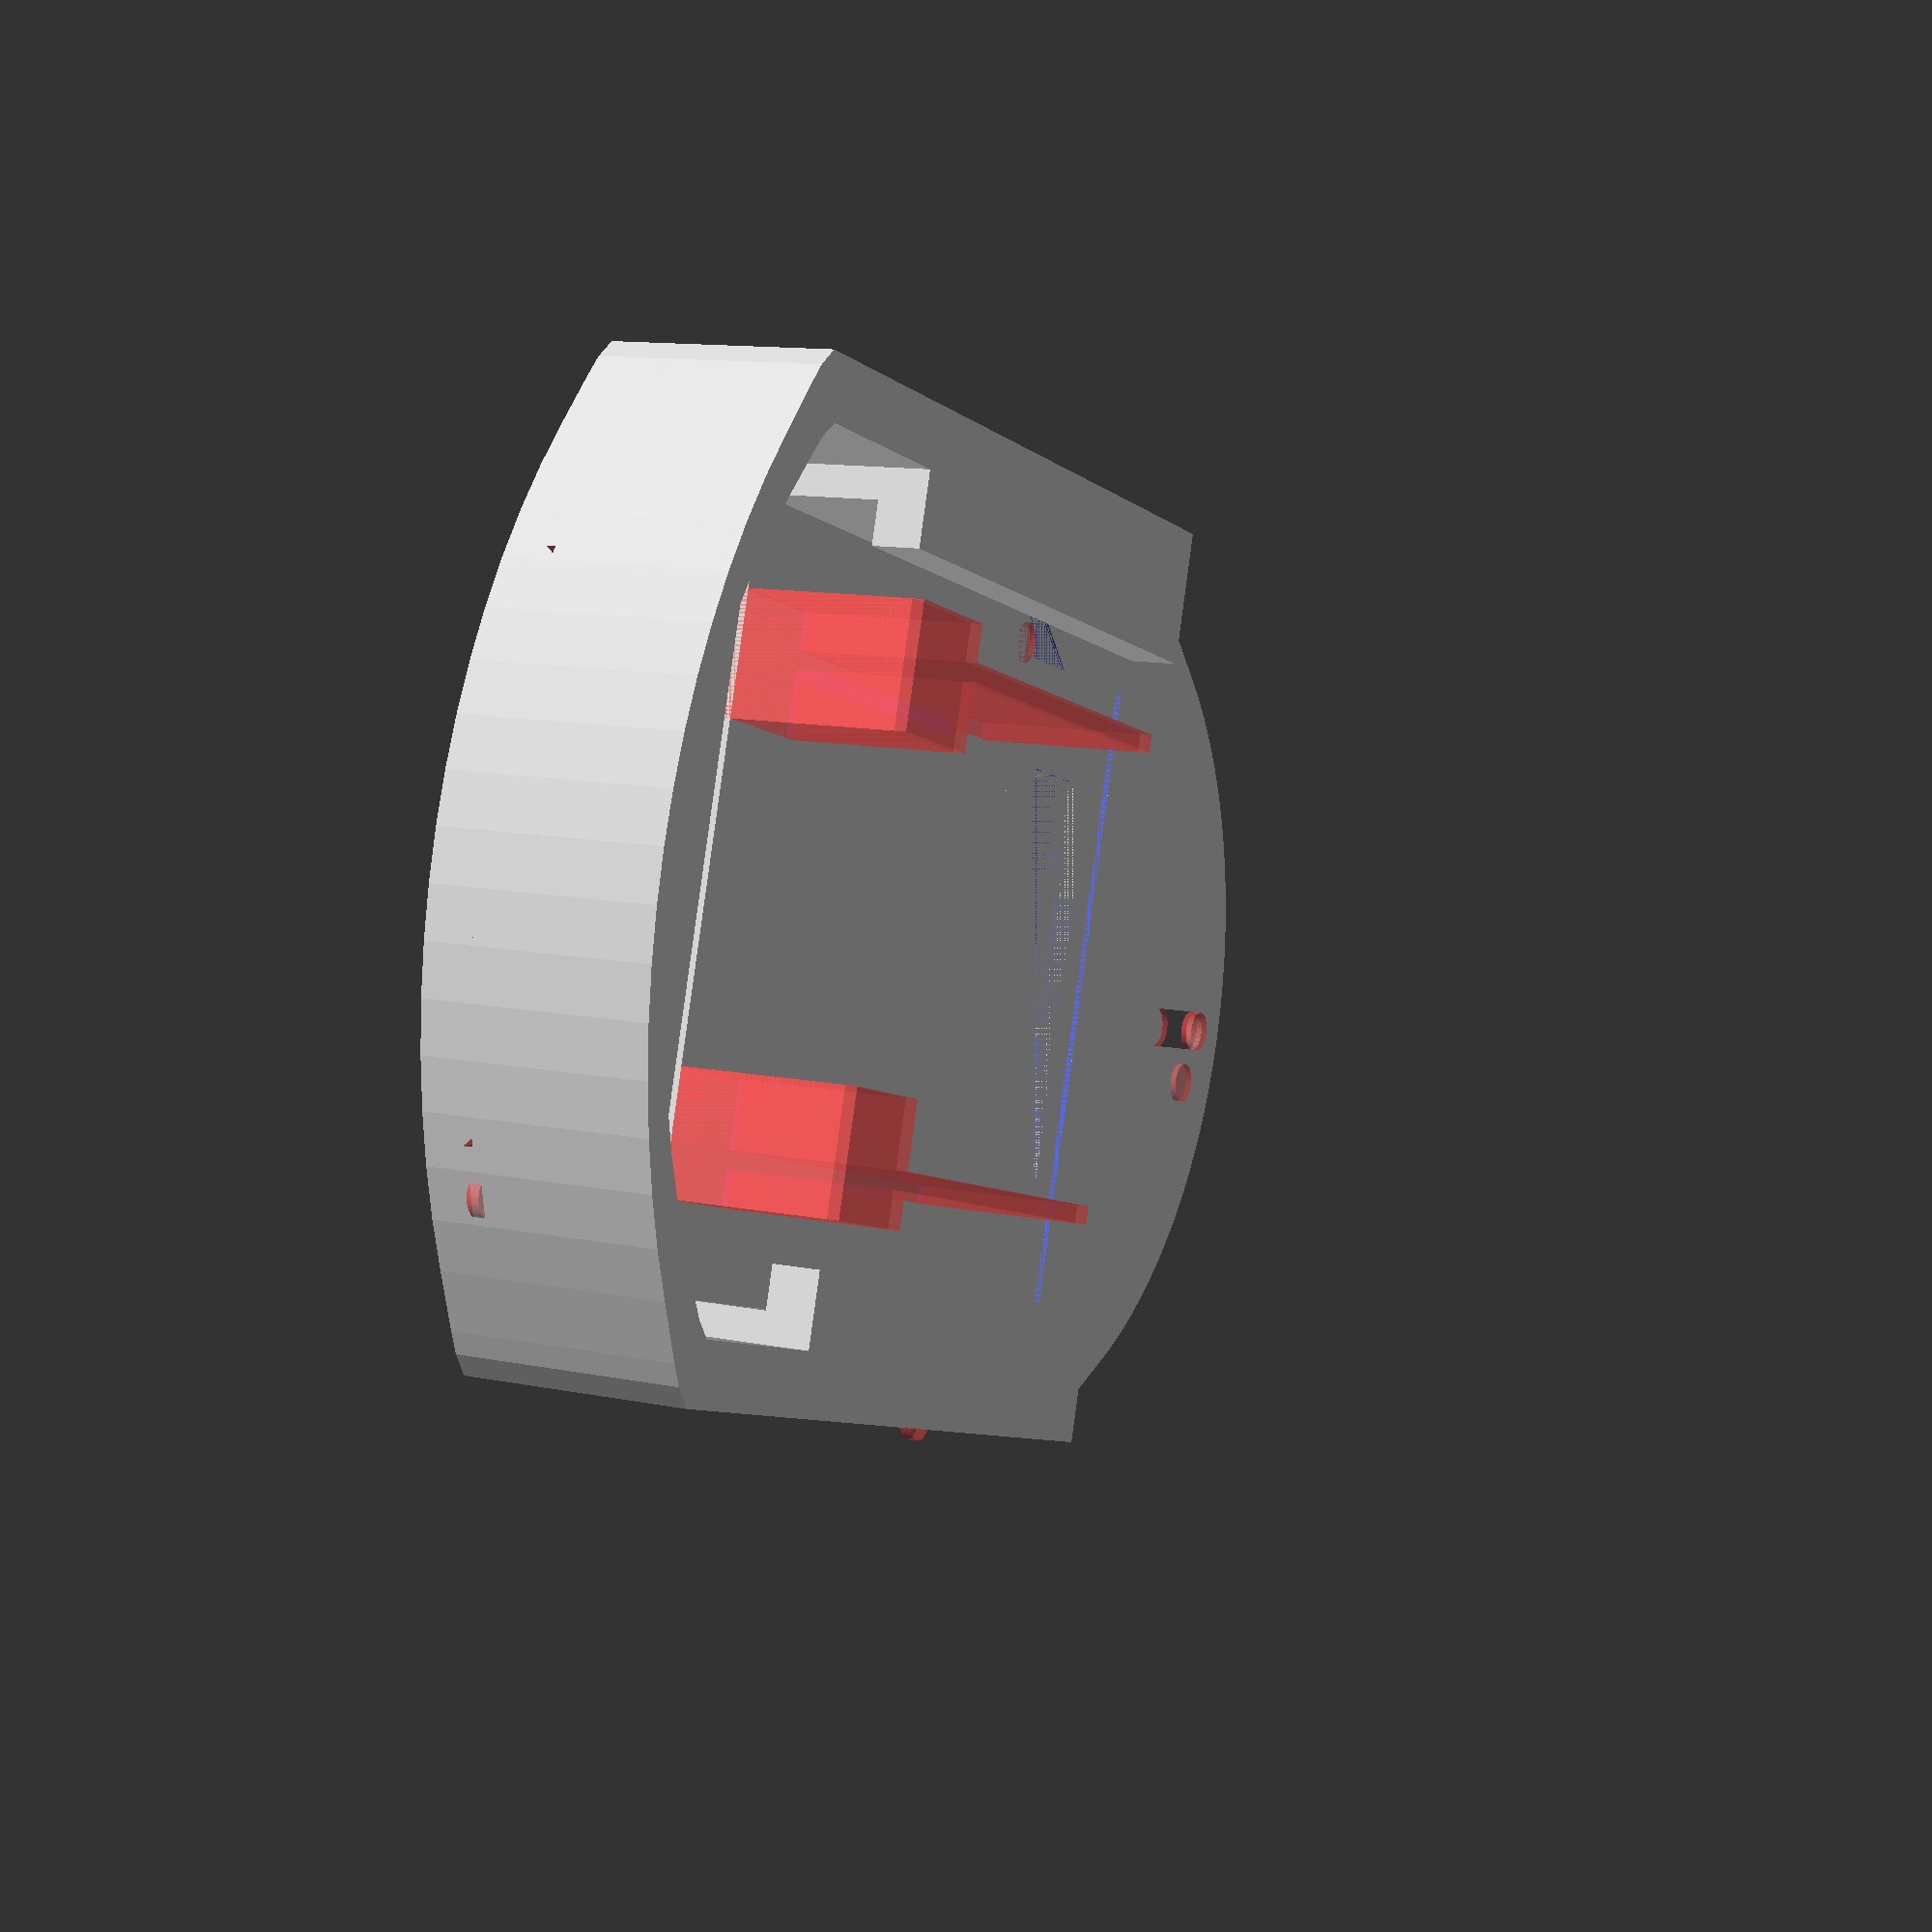
<openscad>
dim = [131, 76];

module boschBatteryGroundPlate() {

    module groundPlate() {
        intersection() {
            square(dim);
            hull() {
                // round front
                translate([dim[1]/2,dim[1]/2])circle(d=dim[1], $fn=90);
                // back corners
                translate([dim[0]-16, dim[1]-10/2])circle(d=10);
                translate([dim[0]-16, 10/2])circle(d=10);
                // rounded back
                translate([dim[0]-58, dim[1]/2])circle(r=58, $fn=90);
            }
        }
    }

    module screwHole() {
        circle(d=3.5, $fn=90);
    }

    difference() {
        groundPlate();

        #translate([5.5, dim[1]/2])screwHole();

        #translate([50, 5])screwHole();
        #translate([50, dim[1]-5])screwHole();

        #translate([dim[0]-9, 18])screwHole();
        #translate([dim[0]-9, dim[1]-18])screwHole();
    }
}

makitaLXTHolder_length = 30 + 18;
makitaLXTHolder_outside_width = 61;
makitaLXTHolder_thickness = 3.5;
// from [Makita LXT 18v Li-ion Battery Clip](https://www.thingiverse.com/thing:74136)
module makitaLXTHolder() {
    inside_width=54;
    outside_width=makitaLXTHolder_outside_width;
    outside_height=10;
    inside_height=4;
    thickness=makitaLXTHolder_thickness;
    length=makitaLXTHolder_length;
    difference(){
        union(){
            linear_extrude(height=thickness){
                square([outside_width+2*thickness,length]);
            }
            
            translate([0,0]){	
                linear_extrude(height=thickness+outside_height){
                    square([thickness,length]);
                }
                
                translate([0,0,thickness+outside_height]){
                    linear_extrude(height=inside_height){
                        square([thickness+(outside_width-inside_width)/2,length]);
                    }
                }
            }

            translate([outside_width+thickness,0]){	
                linear_extrude(height=thickness+outside_height){
                    square([thickness,length]);
                }
                
                translate([-(outside_width-inside_width)/2,0,thickness+outside_height]){
                    linear_extrude(height=inside_height){
                        square([thickness+(outside_width-inside_width)/2,length]);
                    }
                }
            }		
        }
        
        #union(){
            translate([10.25+thickness,0]){
                linear_extrude(height=thickness+outside_height+inside_height){
                    square([1.5,25+18]);
                    translate([-3,0])square([10,10]);  // space to attach cable to 'fin'
                }
            }
            
            translate([thickness + outside_width - 10.75 - 1,0]){
                linear_extrude(height=thickness+outside_height+inside_height){
                    square([1.5,25+18]);
                    translate([-5.5,0])square([10,10]);  // space to attach cable to 'fin'
                }
            }
        }
    }

    difference(){
        translate([(outside_width+thickness*2-inside_width) /2,length]){
            linear_extrude(height=thickness){
                square([inside_width,20]);
            }
        }
        union(){
            translate([(outside_width+thickness*2-36) /2,length+5]){
                linear_extrude(height=thickness){
                    square([36,12]);
                }
            }
            
            translate([0,length+12, thickness-1]){
                linear_extrude(height=1){
                    square([outside_width+thickness*2,8]);
                }
            }
        }
    }
}

dGroundplate = 4;
offsetMakitaBattery = 9;
difference() {
    translate([0,0,-dGroundplate])
    linear_extrude(dGroundplate)boschBatteryGroundPlate();

    translate([0,0,-(6.5-makitaLXTHolder_thickness)])
    linear_extrude(6.5-makitaLXTHolder_thickness)
    hull()
    projection()
    translate([offsetMakitaBattery + makitaLXTHolder_length + 20 + 23, (dim[1]-(makitaLXTHolder_outside_width+2*makitaLXTHolder_thickness))/2,0])
    rotate([0,0,90])makitaLXTHolder();    
}
// we have to make the Makita battery groundplate thicker so that it's deep enough for the battery 'snap-in'
translate([0,0,-(6.5-makitaLXTHolder_thickness-1)])
linear_extrude(6.5-makitaLXTHolder_thickness-1)
projection()
translate([offsetMakitaBattery + makitaLXTHolder_length + 20 + 23, (dim[1]-(makitaLXTHolder_outside_width+2*makitaLXTHolder_thickness))/2,0])
rotate([0,0,90])makitaLXTHolder();    

translate([offsetMakitaBattery+makitaLXTHolder_length + 20 + 23, (dim[1]-(makitaLXTHolder_outside_width+2*makitaLXTHolder_thickness))/2, -(6.5-makitaLXTHolder_thickness)])
rotate([0,0,90])makitaLXTHolder();


// protection & stabilization at the back

linear_extrude(13.5 /*thickness+outside_height*/ + 1)
intersection() {
    difference() {
        hull()boschBatteryGroundPlate();
        
        translate([2, 5])
        resize([dim[0]-2*2, dim[1]-2*5])hull()boschBatteryGroundPlate();
    }
    translate([52,0])square(dim);
}

</openscad>
<views>
elev=348.7 azim=197.2 roll=297.1 proj=p view=wireframe
</views>
